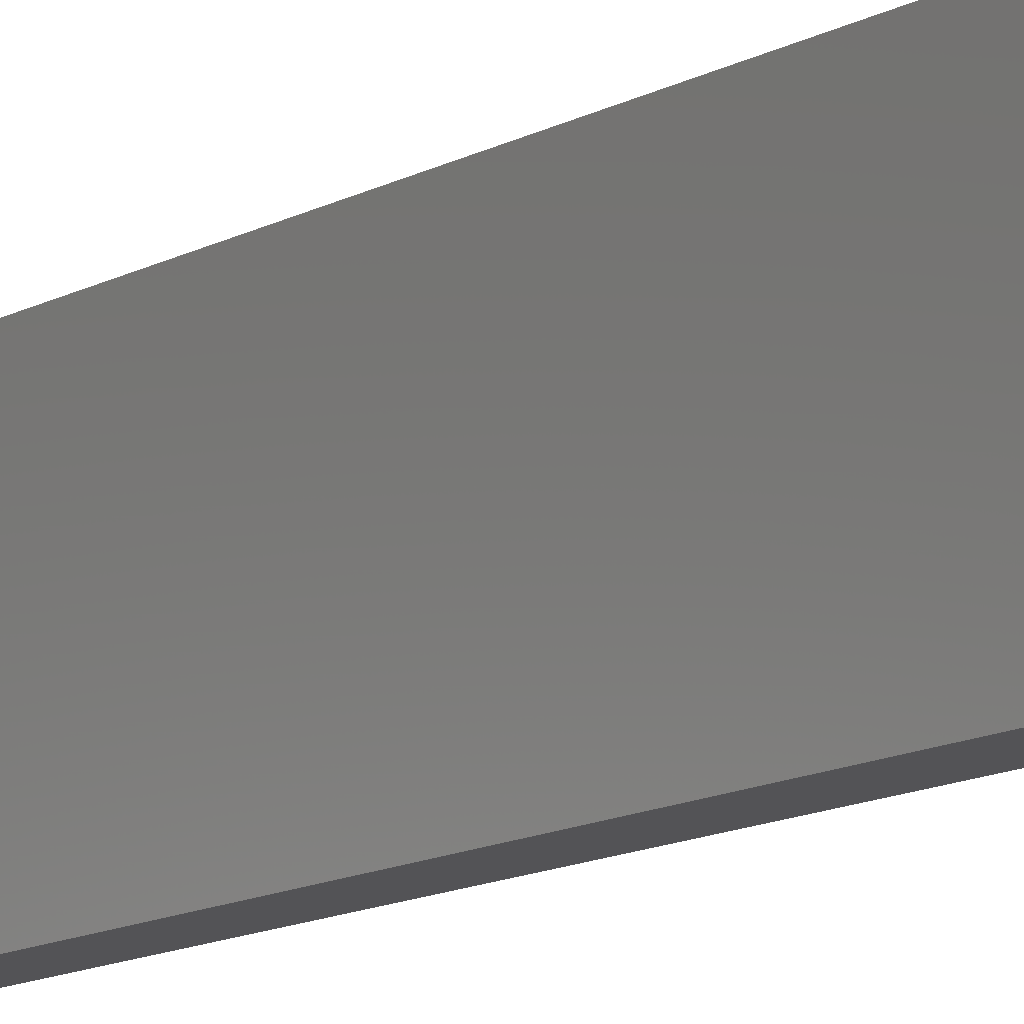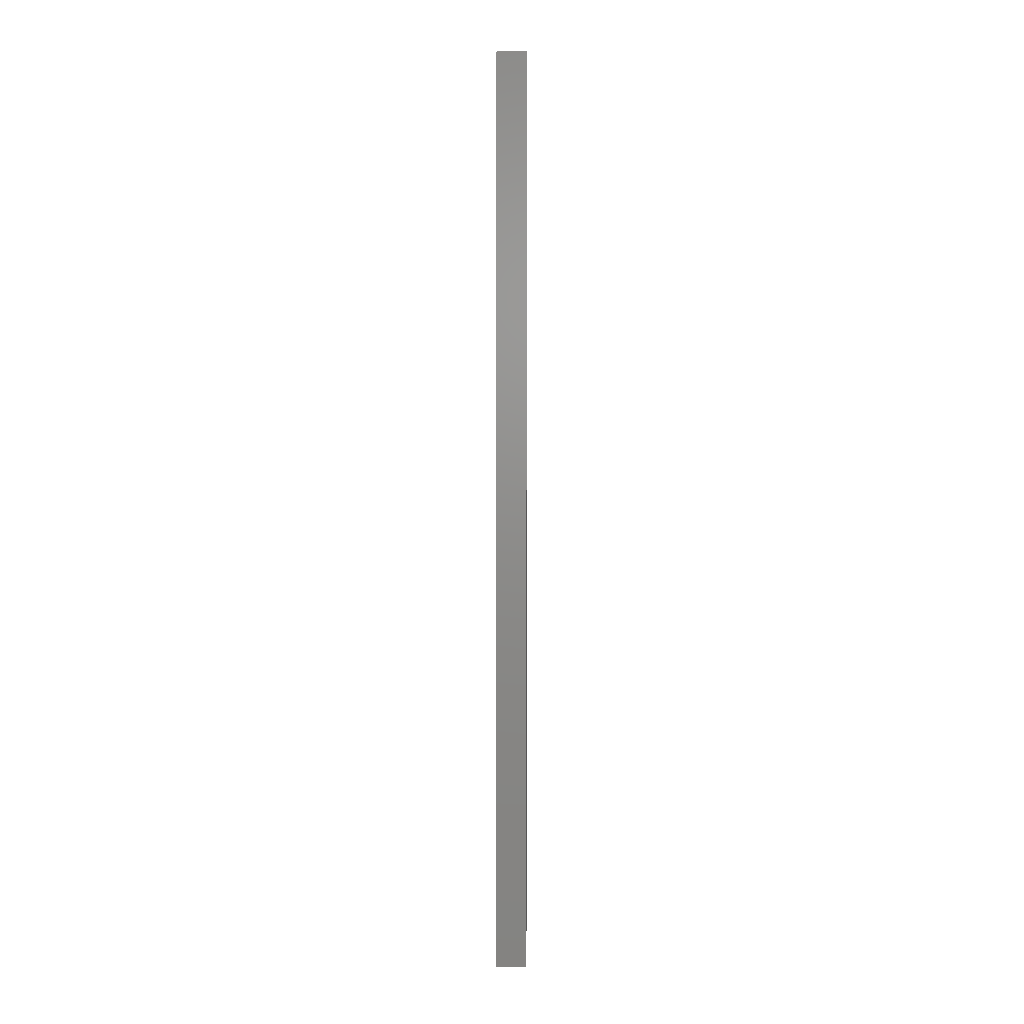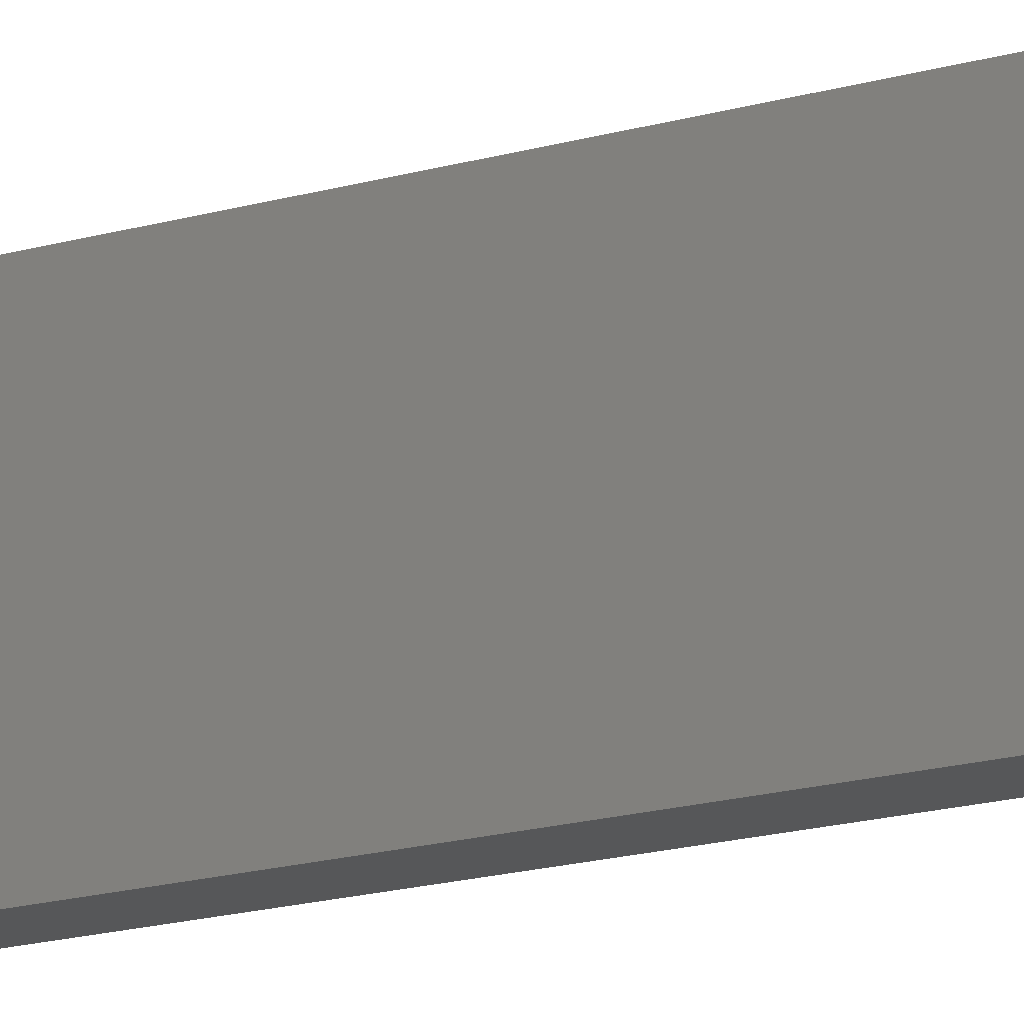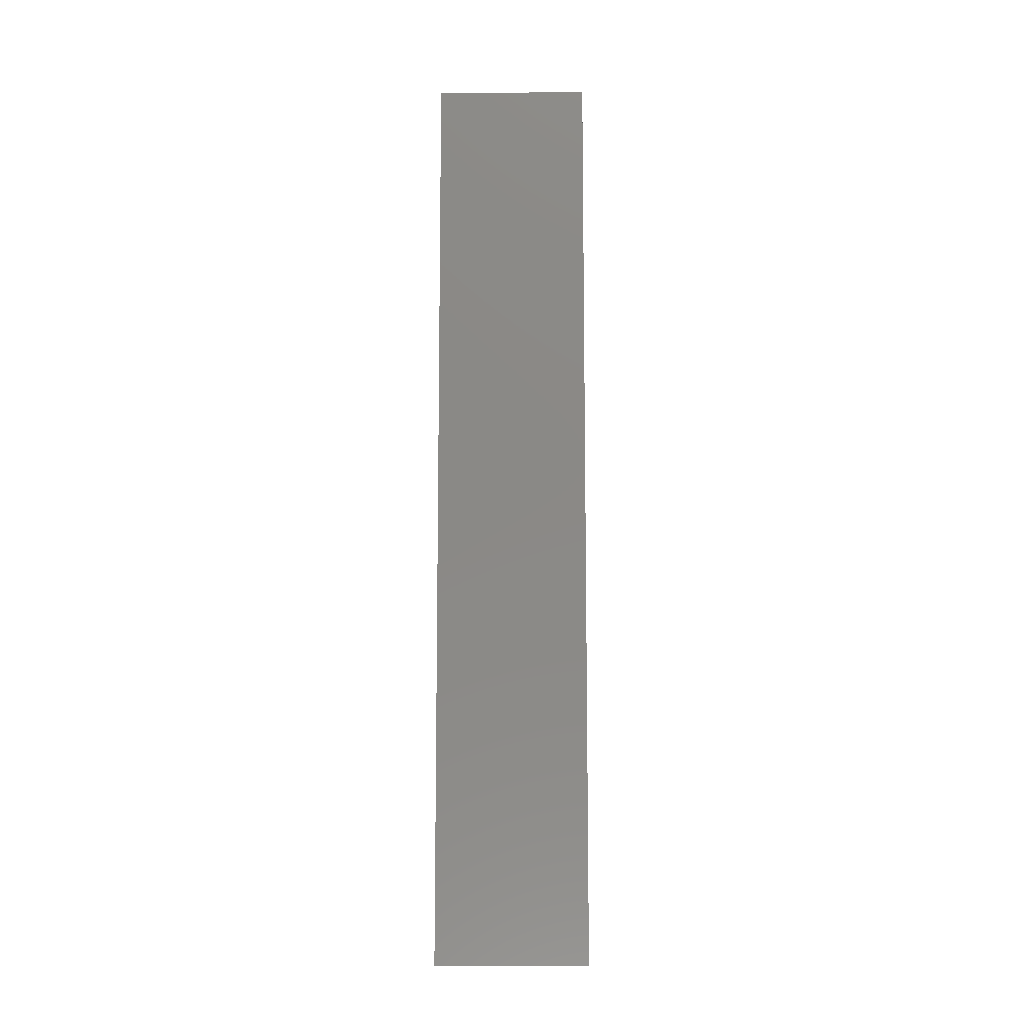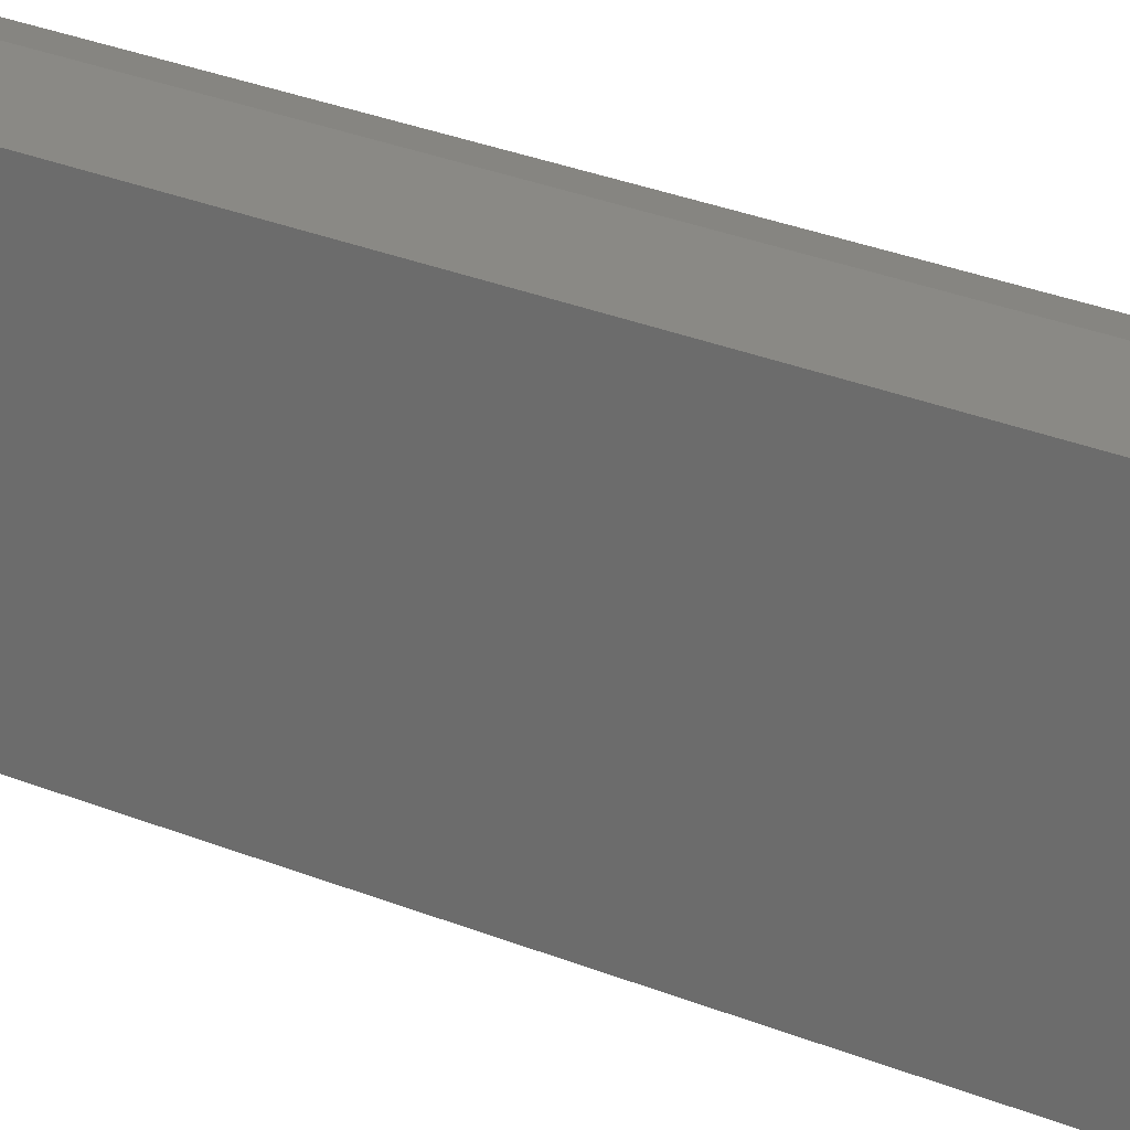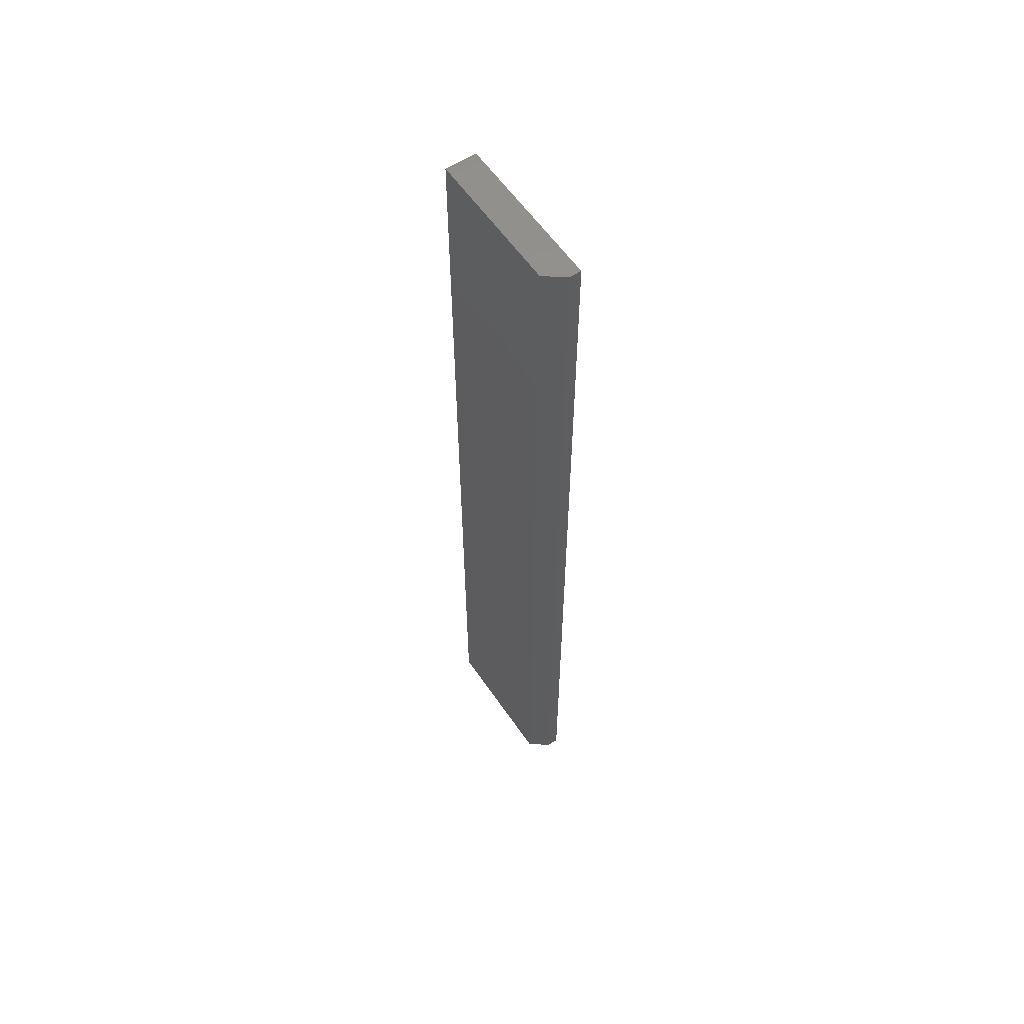
<metadata>
{"format":"stl","ext":"stl","renderer":"f3d","projection":"perspective","resolution":1024,"background":"white","views":[{"elev":-10.8,"azim":146.2,"up":"+Z"},{"elev":3.5,"azim":-179.4,"up":"+Y"},{"elev":-16.5,"azim":121.4,"up":"+Z"},{"elev":-10.2,"azim":91.5,"up":"+Y"},{"elev":21.5,"azim":-51.0,"up":"+Z"},{"elev":58.5,"azim":-34.1,"up":"+Y"}]}
</metadata>
<code>
# stl→obj: 10 verts, 16 faces
v -0.02344 -0.75 -0.125
v 0.02656 -0.75 -0.125
v -0.02344 -0.75 0.1016
v 0.02656 -0.75 0.125
v 0.007812 -0.75 0.125
v 0.007812 0.75 0.125
v 0.02656 0.75 0.125
v -0.02344 0.75 0.1016
v 0.02656 0.75 -0.125
v -0.02344 0.75 -0.125
f 1 2 3
f 3 2 4
f 3 4 5
f 6 7 8
f 8 7 9
f 8 9 10
f 8 10 3
f 3 10 1
f 7 6 4
f 4 6 5
f 5 6 3
f 3 6 8
f 9 7 2
f 2 7 4
f 10 9 1
f 1 9 2

</code>
